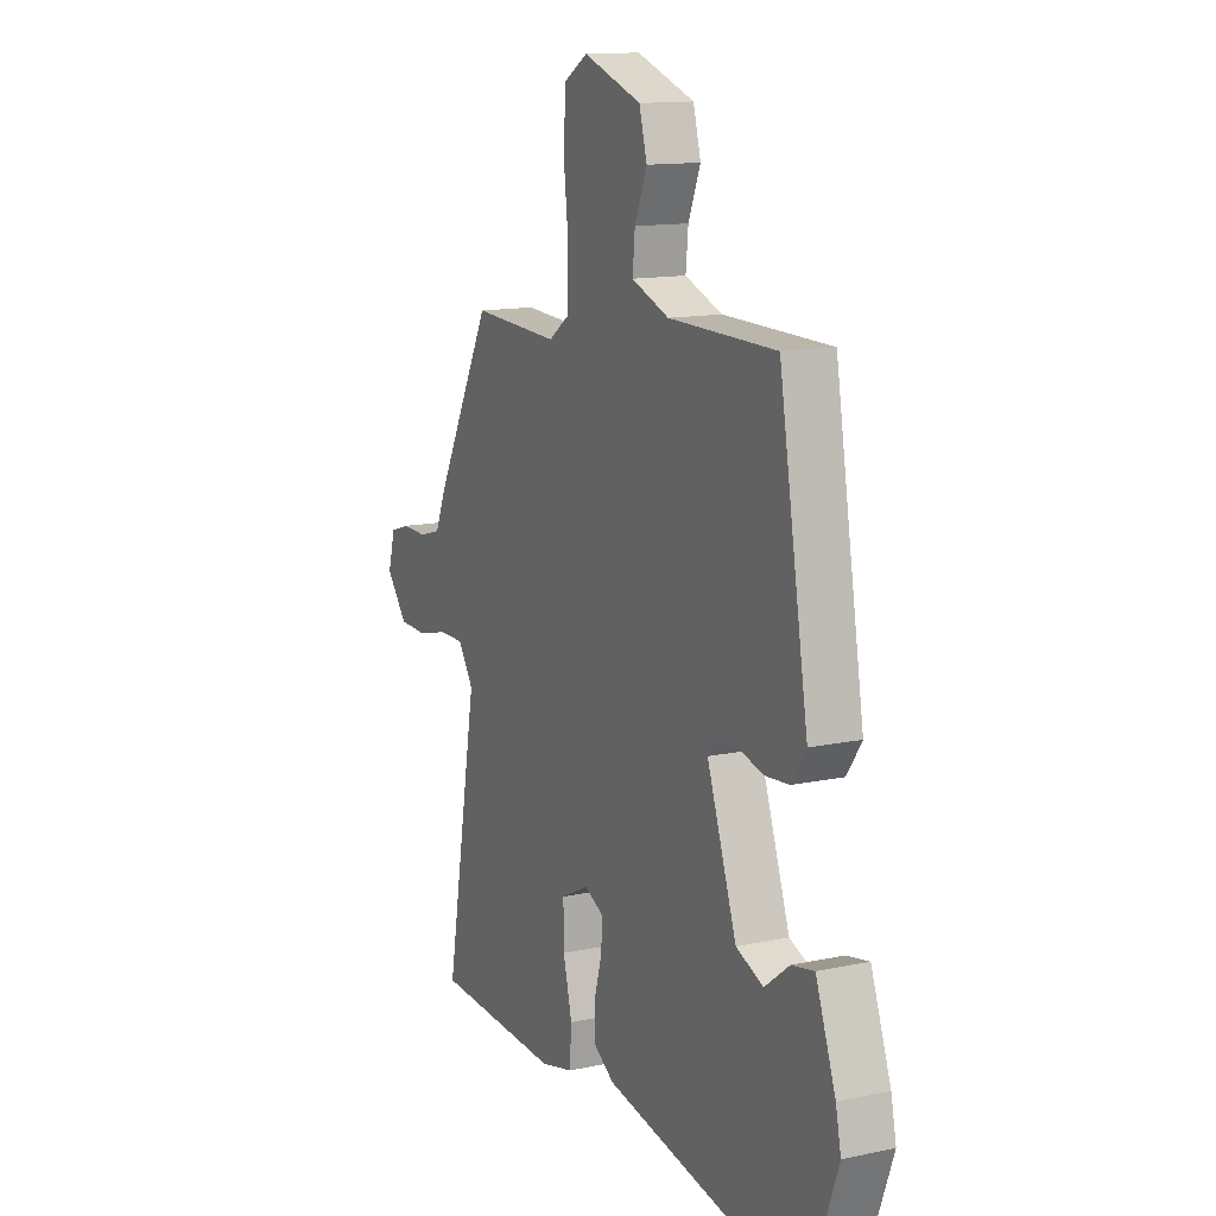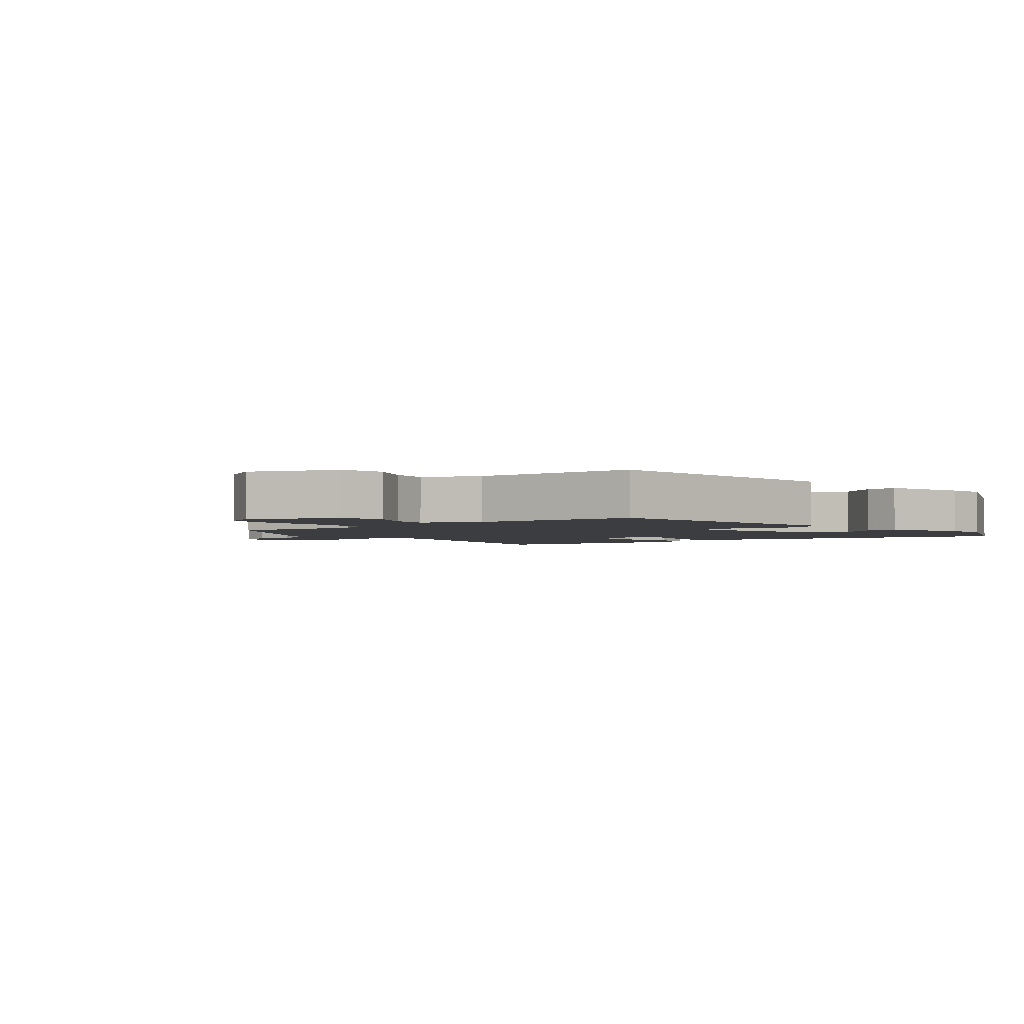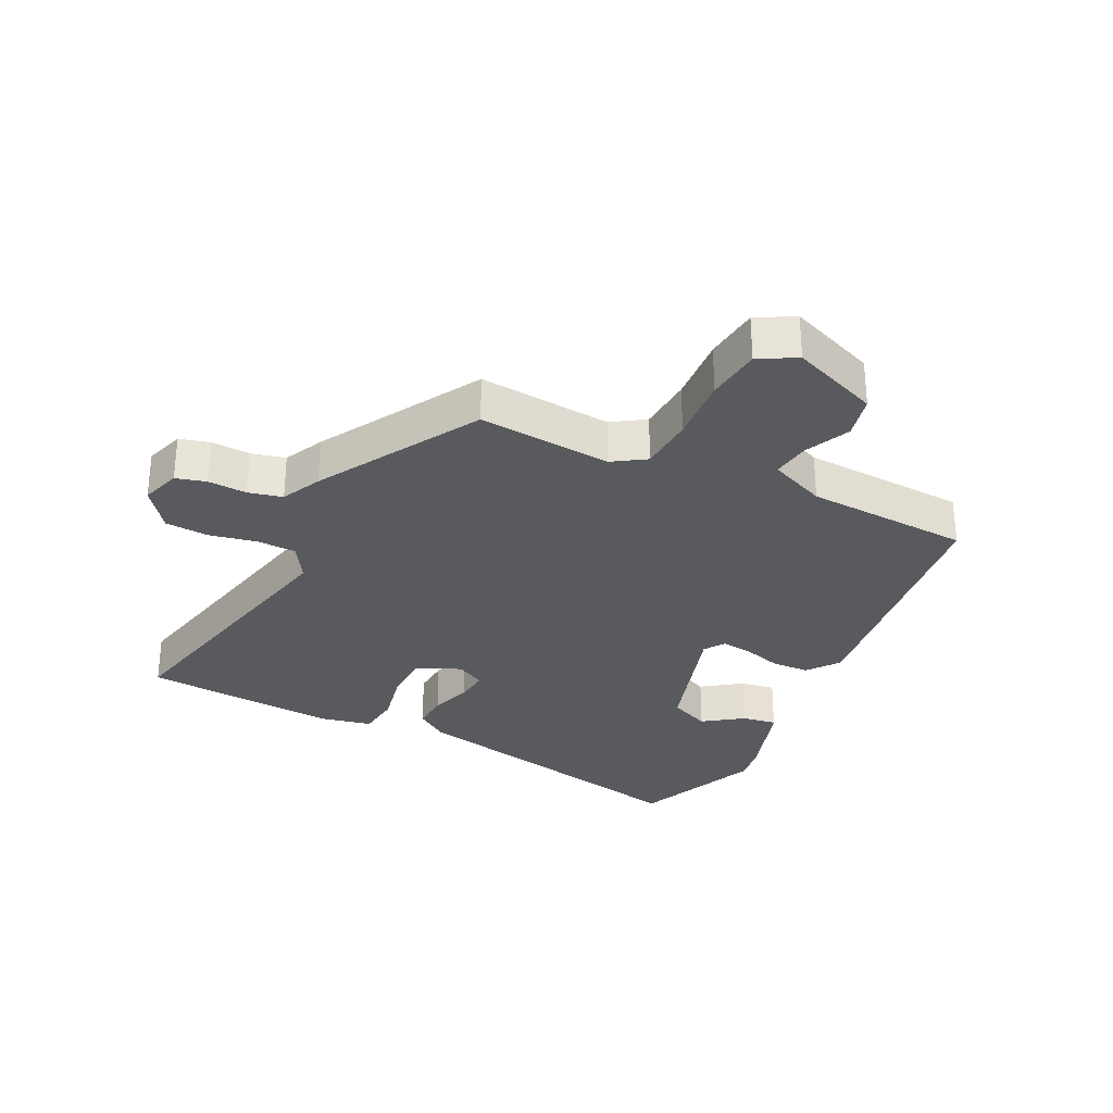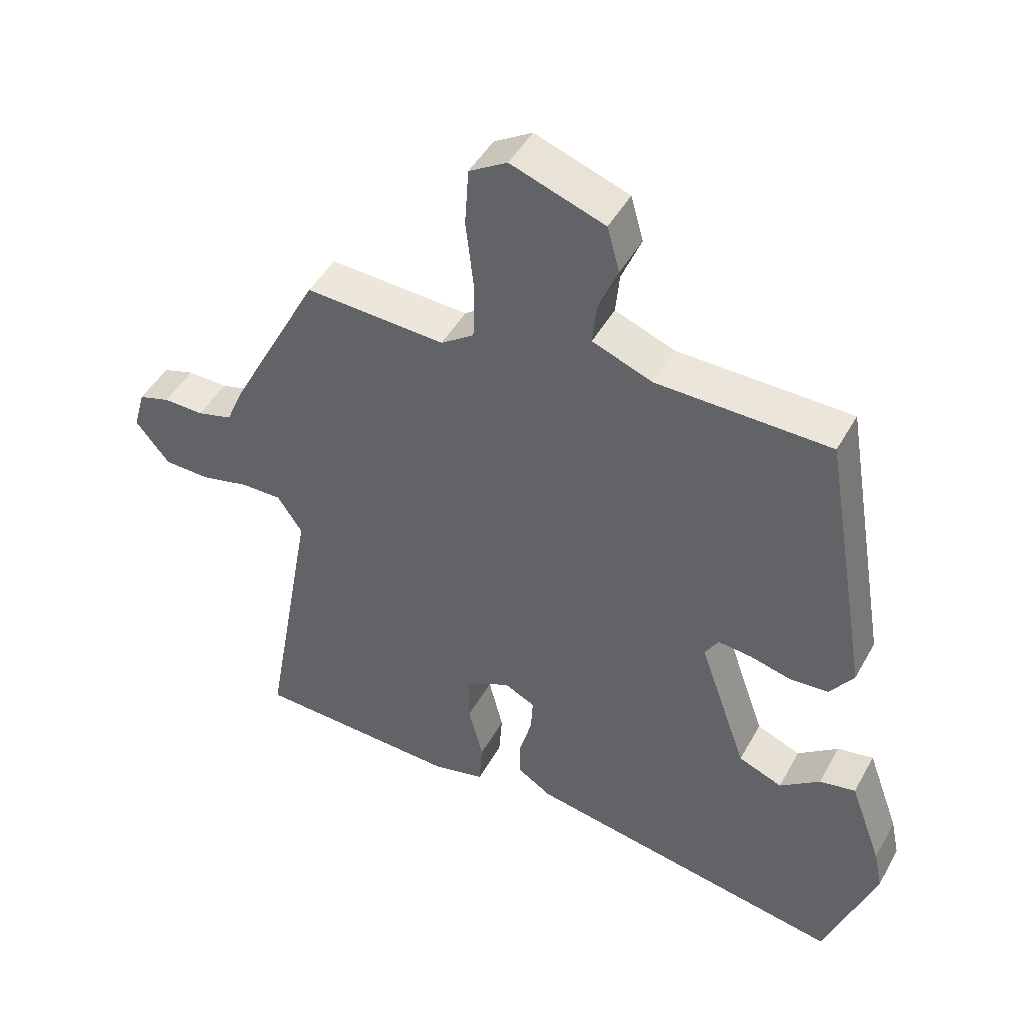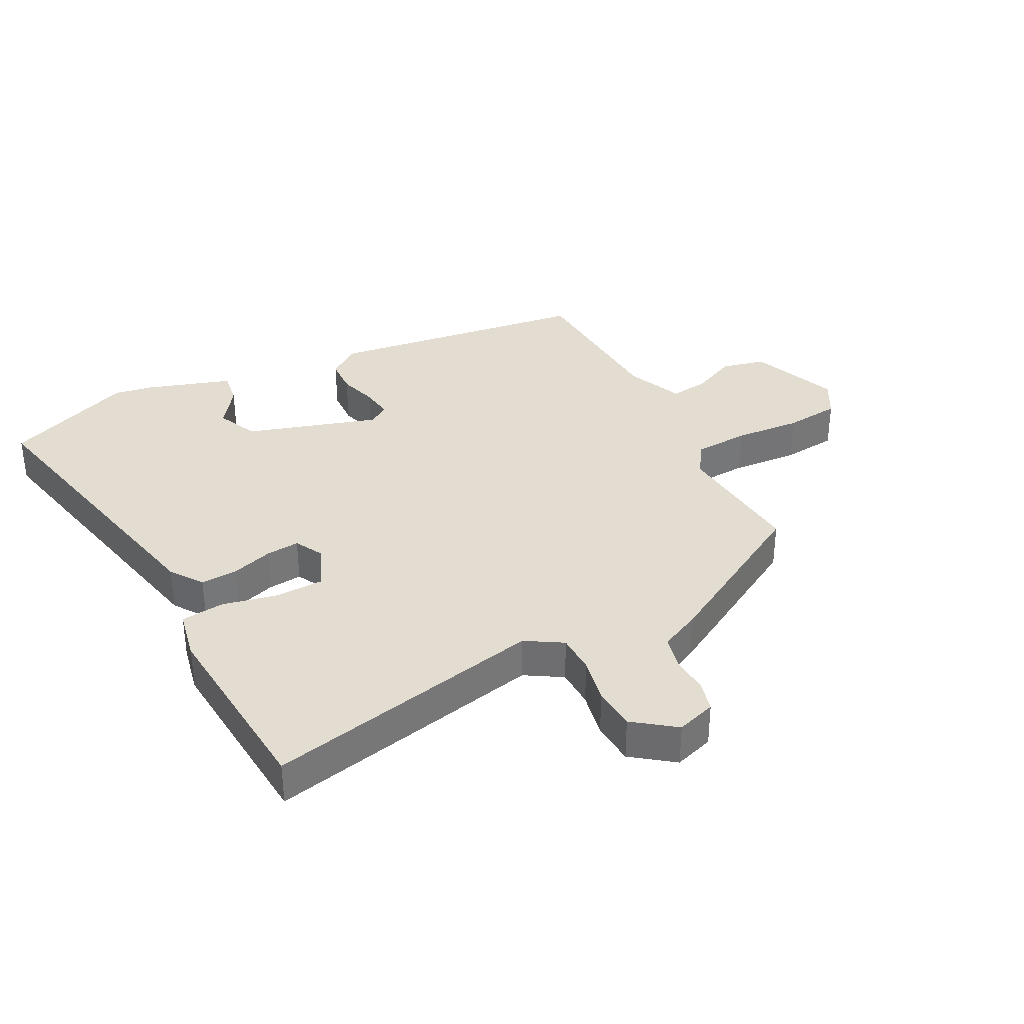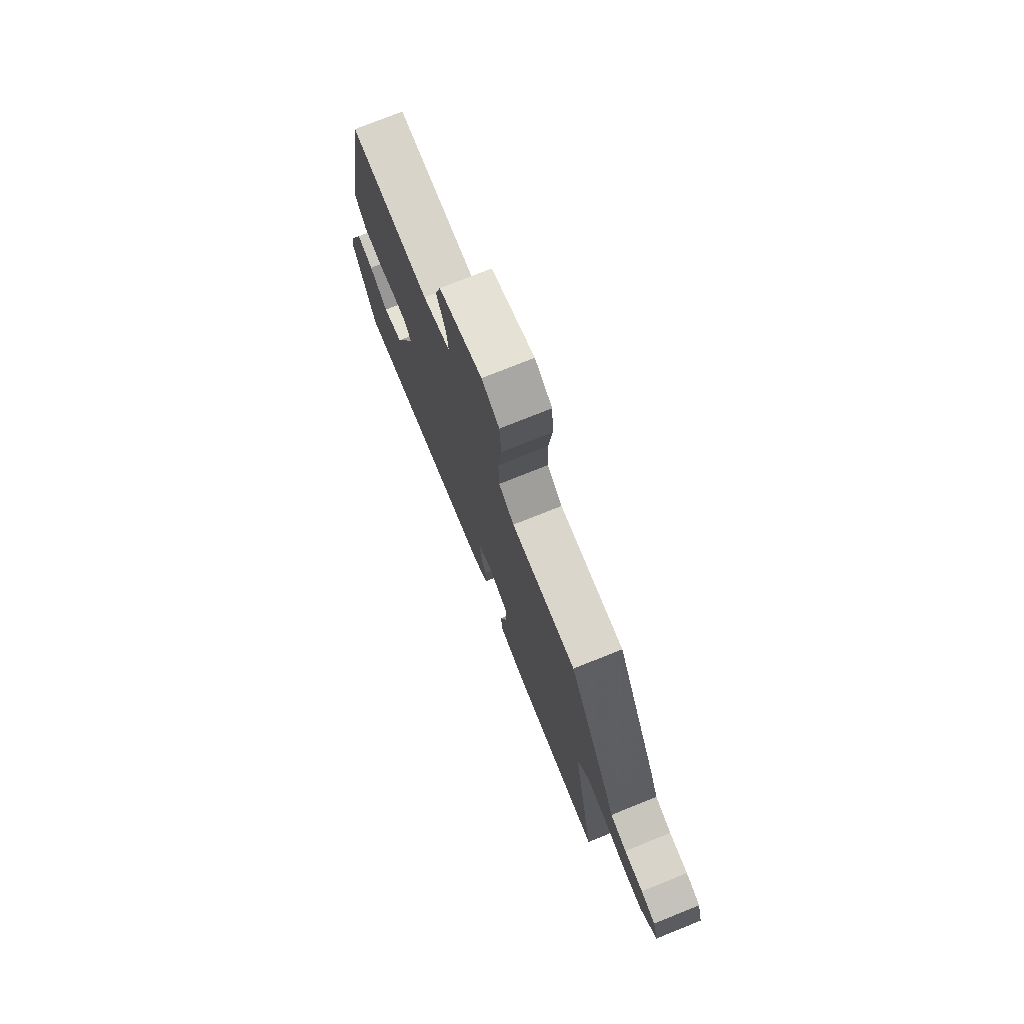
<metadata>
{"format":"obj","ext":"obj","renderer":"f3d","projection":"perspective","resolution":1024,"background":"white","views":[{"elev":13.3,"azim":64.2,"up":"+Z"},{"elev":-2.5,"azim":36.0,"up":"+Y"},{"elev":-30.5,"azim":-28.4,"up":"+Y"},{"elev":46.3,"azim":27.7,"up":"+Z"},{"elev":35.1,"azim":-119.6,"up":"+Y"},{"elev":76.1,"azim":-111.8,"up":"+Z"}]}
</metadata>
<code>
v 0.556 0.07 -0.347
v 0.479 0.07 -0.557
v -0.013 0.07 -0.47
v -0.066 0.07 -0.436
v -0.065 0.07 -0.377
v -0.046 0.07 -0.31
v -0.043 0.07 -0.256
v -0.09 0.07 -0.233
v -0.159 0.07 -0.267
v -0.158 0.07 -0.344
v -0.136 0.07 -0.432
v -0.141 0.07 -0.501
v -0.222 0.07 -0.521
v -0.536 0.07 -0.509
v -0.456 0.07 -0.058
v -0.494 0.07 -0.001
v -0.557 0.07 -0.002
v -0.631 0.07 -0.02
v -0.701 0.07 -0.018
v -0.753 0.07 0.046
v -0.735 0.07 0.11
v -0.687 0.07 0.125
v -0.625 0.07 0.124
v -0.571 0.07 0.139
v -0.543 0.07 0.204
v -0.405 0.07 0.466
v -0.191 0.07 0.455
v -0.14 0.07 0.491
v -0.138 0.07 0.58
v -0.15 0.07 0.686
v -0.144 0.07 0.775
v -0.086 0.07 0.81
v 0.057 0.07 0.76
v 0.076 0.07 0.691
v 0.046 0.07 0.618
v 0.04 0.07 0.556
v 0.132 0.07 0.521
v 0.396 0.07 0.517
v 0.468 0.07 0.096
v 0.432 0.07 0.044
v 0.373 0.07 0.039
v 0.31 0.07 0.055
v 0.259 0.07 0.06
v 0.238 0.07 0.026
v 0.311 0.07 -0.182
v 0.378 0.07 -0.209
v 0.439 0.07 -0.162
v 0.494 0.07 -0.151
v 0.543 0.07 -0.285
v 0.556 0 -0.347
v 0.479 0 -0.557
v -0.013 0 -0.47
v -0.066 0 -0.436
v -0.065 0 -0.377
v -0.046 0 -0.31
v -0.043 0 -0.256
v -0.09 0 -0.233
v -0.159 0 -0.267
v -0.158 0 -0.344
v -0.136 0 -0.432
v -0.141 0 -0.501
v -0.222 0 -0.521
v -0.536 0 -0.509
v -0.456 0 -0.058
v -0.494 0 -0.001
v -0.557 0 -0.002
v -0.631 0 -0.02
v -0.701 0 -0.018
v -0.753 0 0.046
v -0.735 0 0.11
v -0.687 0 0.125
v -0.625 0 0.124
v -0.571 0 0.139
v -0.543 0 0.204
v -0.405 0 0.466
v -0.191 0 0.455
v -0.14 0 0.491
v -0.138 0 0.58
v -0.15 0 0.686
v -0.144 0 0.775
v -0.086 0 0.81
v 0.057 0 0.76
v 0.076 0 0.691
v 0.046 0 0.618
v 0.04 0 0.556
v 0.132 0 0.521
v 0.396 0 0.517
v 0.468 0 0.096
v 0.432 0 0.044
v 0.373 0 0.039
v 0.31 0 0.055
v 0.259 0 0.06
v 0.238 0 0.026
v 0.311 0 -0.182
v 0.378 0 -0.209
v 0.439 0 -0.162
v 0.494 0 -0.151
v 0.543 0 -0.285
f 49 1 2
f 48 49 2
f 47 48 2
f 46 47 2
f 4 5 6
f 3 4 6
f 2 3 6
f 46 2 6
f 45 46 6
f 44 45 6 7
f 43 44 7 8
f 40 41 42
f 39 40 42
f 38 39 42
f 37 38 42
f 36 37 42 43
f 33 34 35
f 32 33 35
f 31 32 35
f 30 31 35
f 29 30 35
f 28 29 35 36
f 43 8 9
f 36 43 9
f 28 36 9
f 27 28 9
f 27 9 10
f 26 27 10
f 25 26 10
f 24 25 10
f 21 22 23
f 20 21 23
f 19 20 23
f 18 19 23
f 17 18 23
f 16 17 23 24
f 13 14 15
f 12 13 15
f 11 12 15
f 10 11 15
f 10 15 16 24
f 51 50 98
f 51 98 97
f 51 97 96
f 51 96 95
f 55 54 53
f 55 53 52
f 55 52 51
f 55 51 95
f 55 95 94
f 56 55 94 93
f 57 56 93 92
f 91 90 89
f 91 89 88
f 91 88 87
f 91 87 86
f 92 91 86 85
f 84 83 82
f 84 82 81
f 84 81 80
f 84 80 79
f 84 79 78
f 85 84 78 77
f 58 57 92
f 58 92 85
f 58 85 77
f 58 77 76
f 59 58 76
f 59 76 75
f 59 75 74
f 59 74 73
f 72 71 70
f 72 70 69
f 72 69 68
f 72 68 67
f 72 67 66
f 73 72 66 65
f 64 63 62
f 64 62 61
f 64 61 60
f 64 60 59
f 73 65 64 59
f 1 50 51 2
f 2 51 52 3
f 3 52 53 4
f 4 53 54 5
f 5 54 55 6
f 6 55 56 7
f 7 56 57 8
f 8 57 58 9
f 9 58 59 10
f 10 59 60 11
f 11 60 61 12
f 12 61 62 13
f 13 62 63 14
f 14 63 64 15
f 15 64 65 16
f 16 65 66 17
f 17 66 67 18
f 18 67 68 19
f 19 68 69 20
f 20 69 70 21
f 21 70 71 22
f 22 71 72 23
f 23 72 73 24
f 24 73 74 25
f 25 74 75 26
f 26 75 76 27
f 27 76 77 28
f 28 77 78 29
f 29 78 79 30
f 30 79 80 31
f 31 80 81 32
f 32 81 82 33
f 33 82 83 34
f 34 83 84 35
f 35 84 85 36
f 36 85 86 37
f 37 86 87 38
f 38 87 88 39
f 39 88 89 40
f 40 89 90 41
f 41 90 91 42
f 42 91 92 43
f 43 92 93 44
f 44 93 94 45
f 45 94 95 46
f 46 95 96 47
f 47 96 97 48
f 48 97 98 49
f 49 98 50 1

</code>
